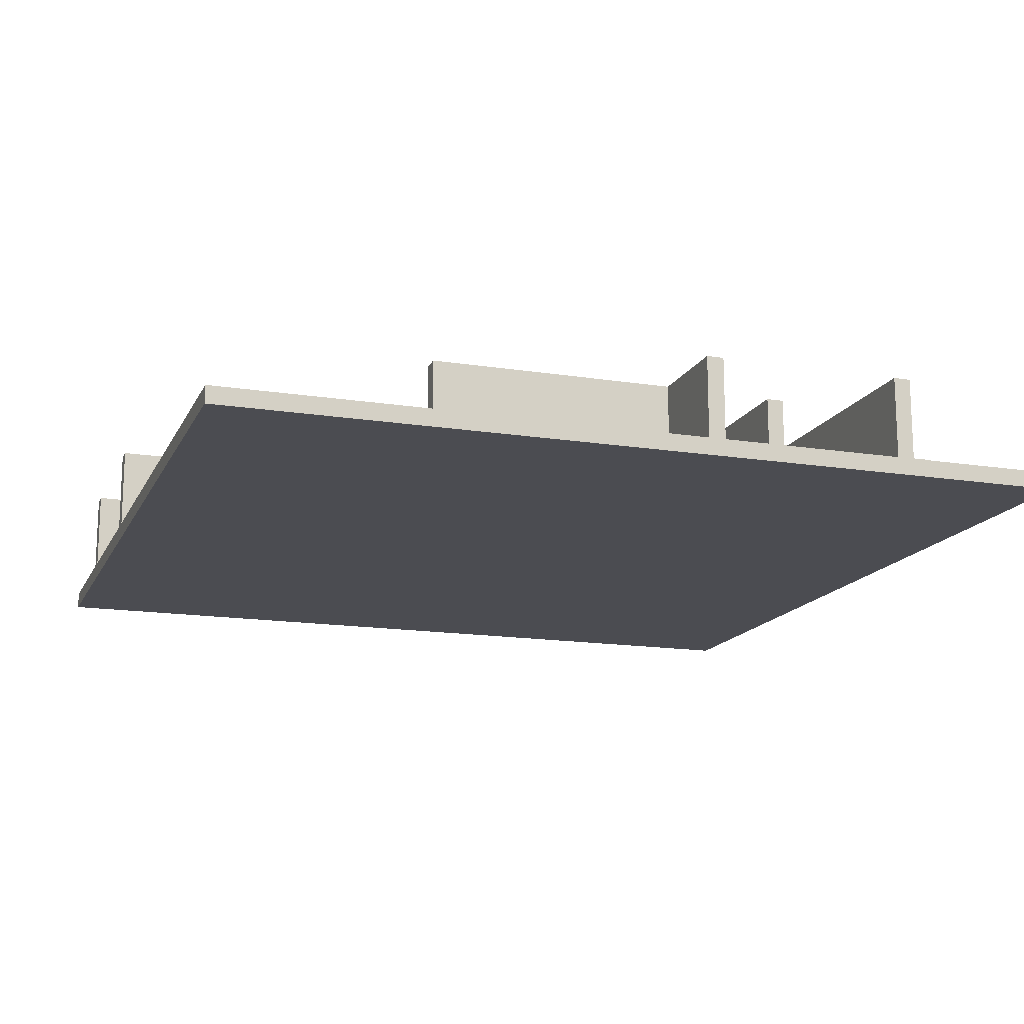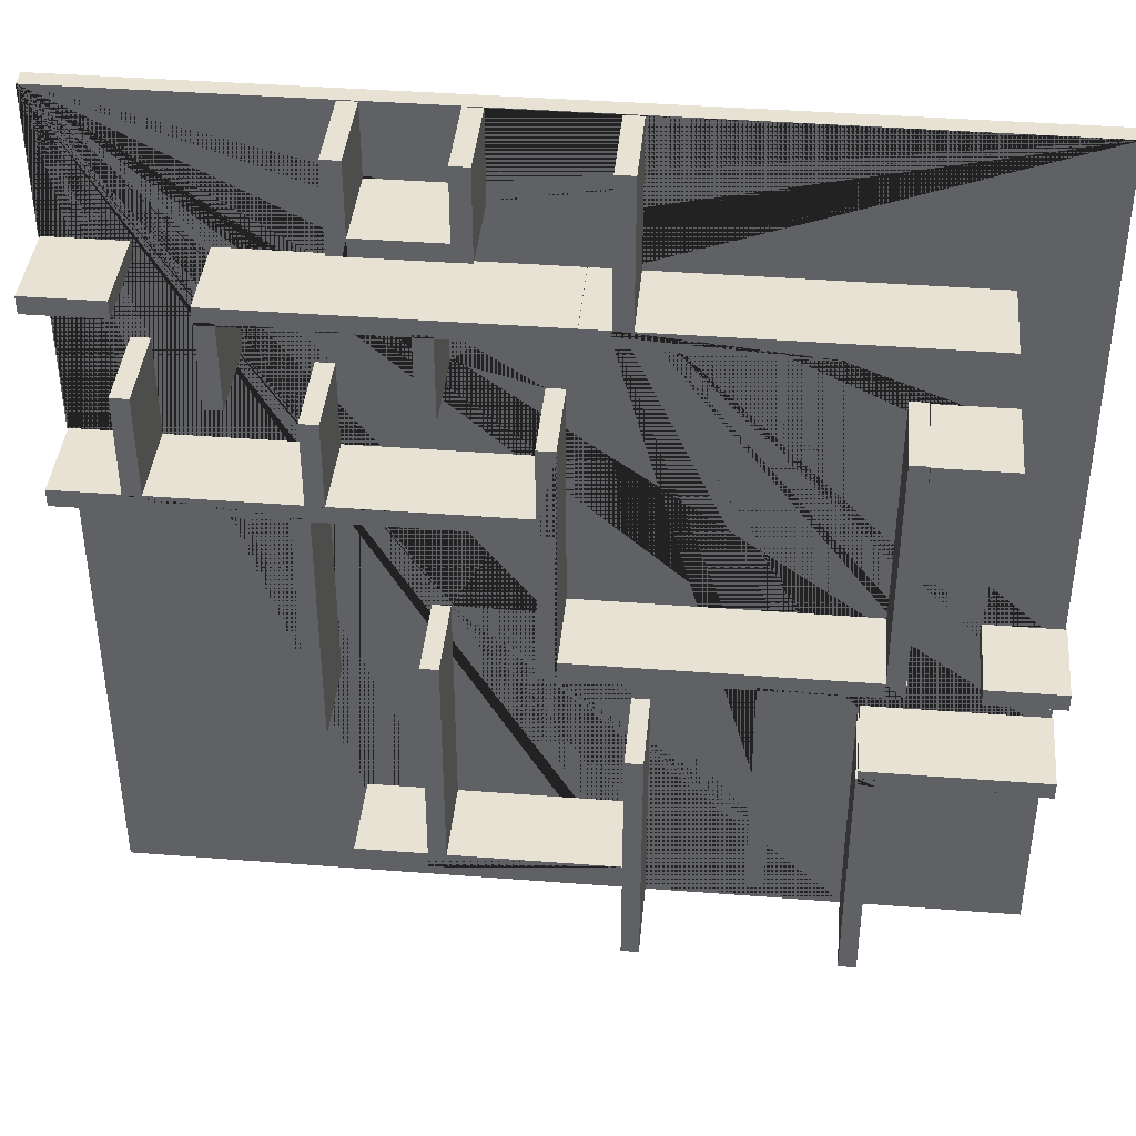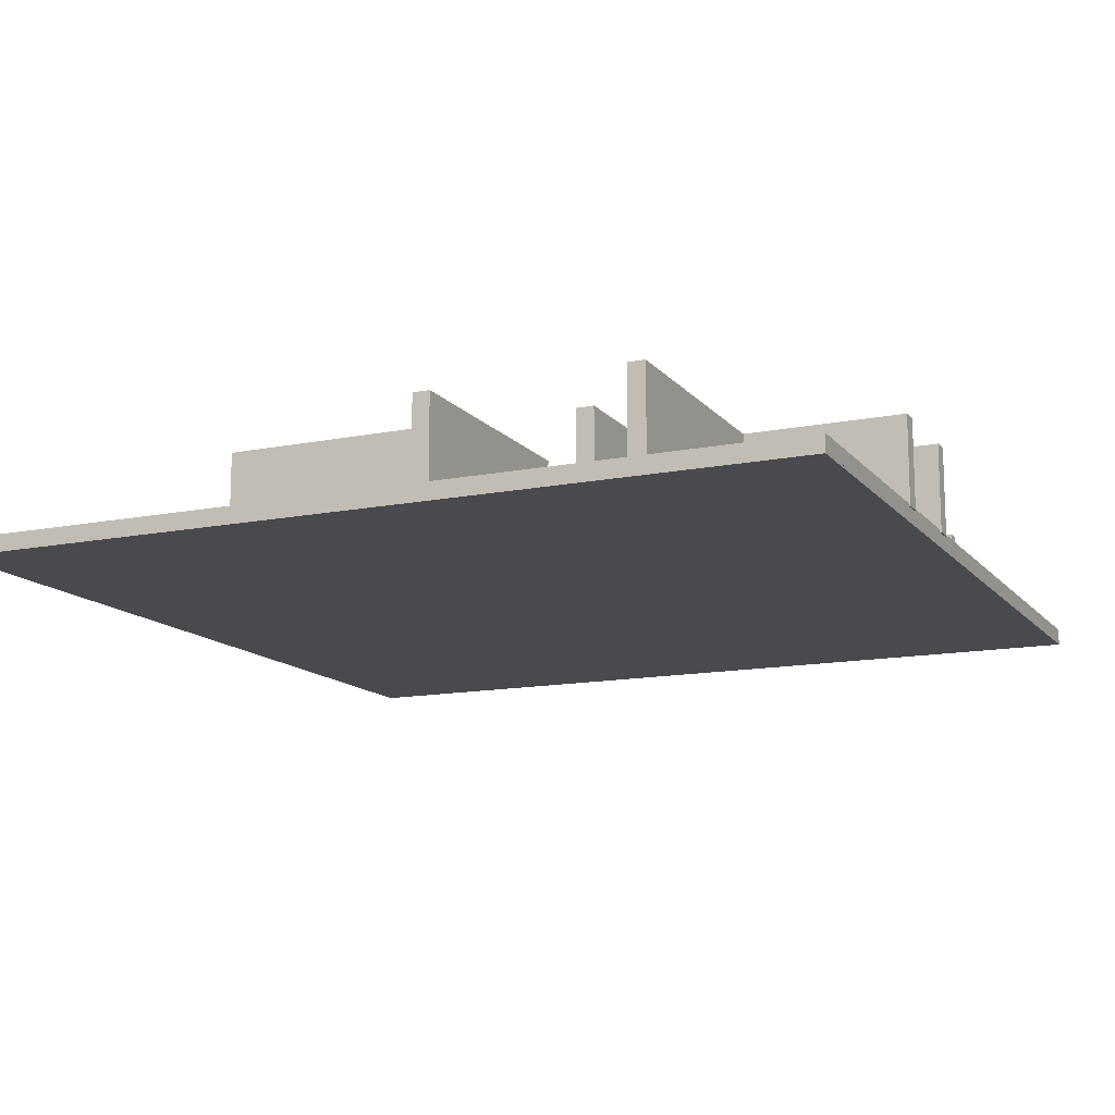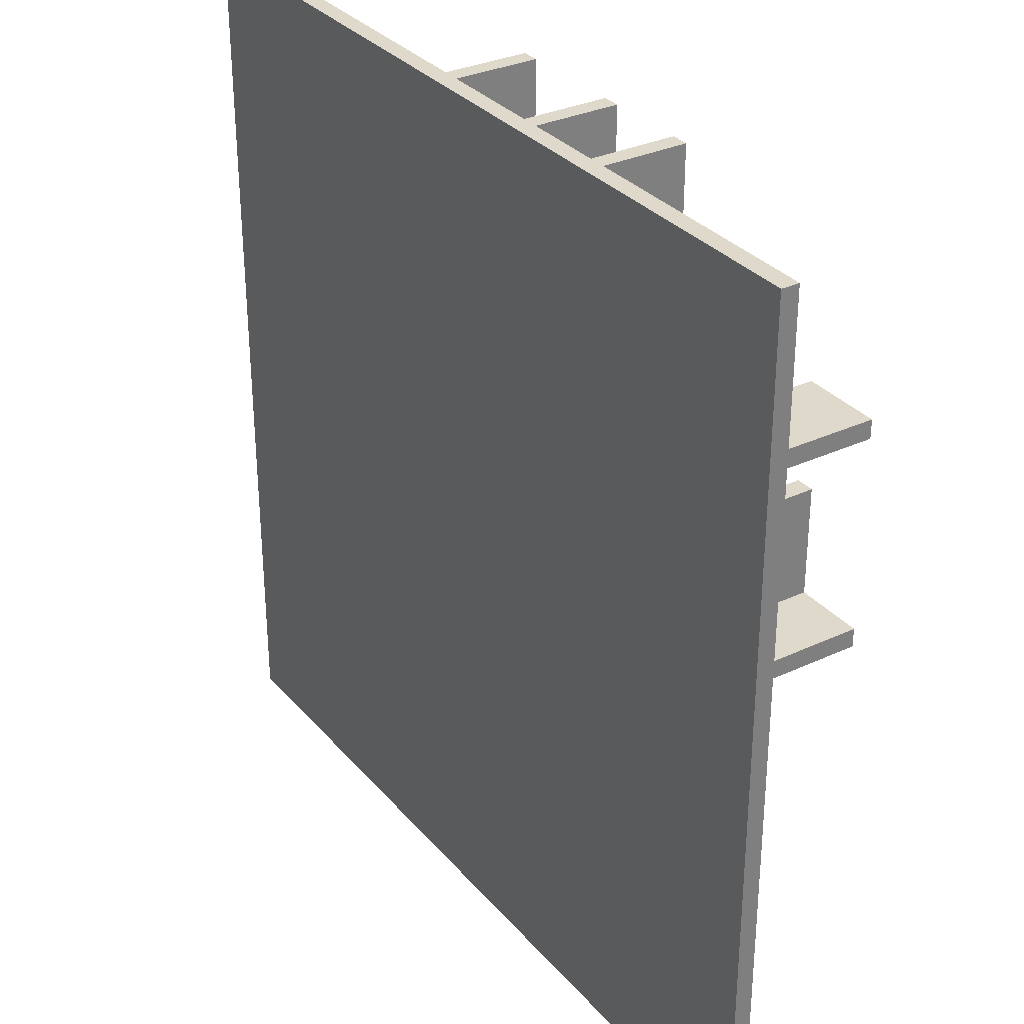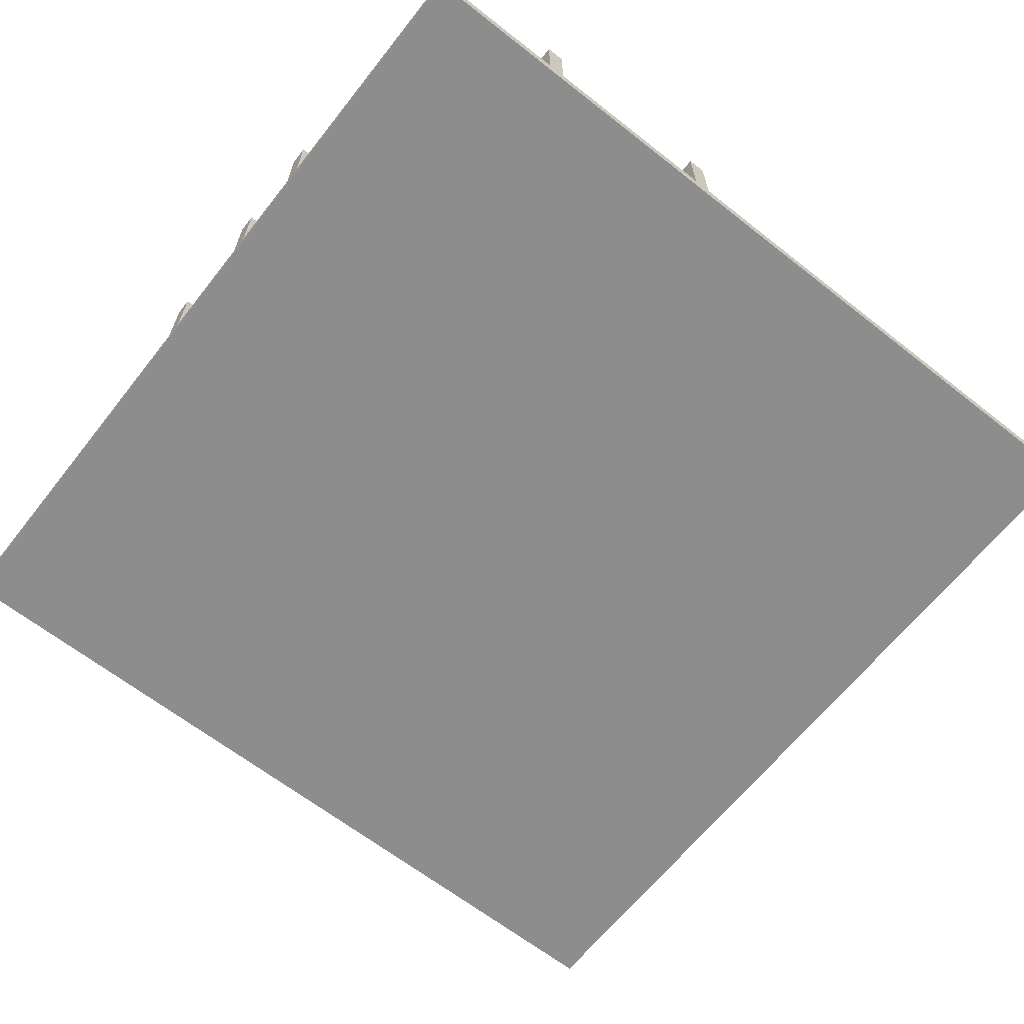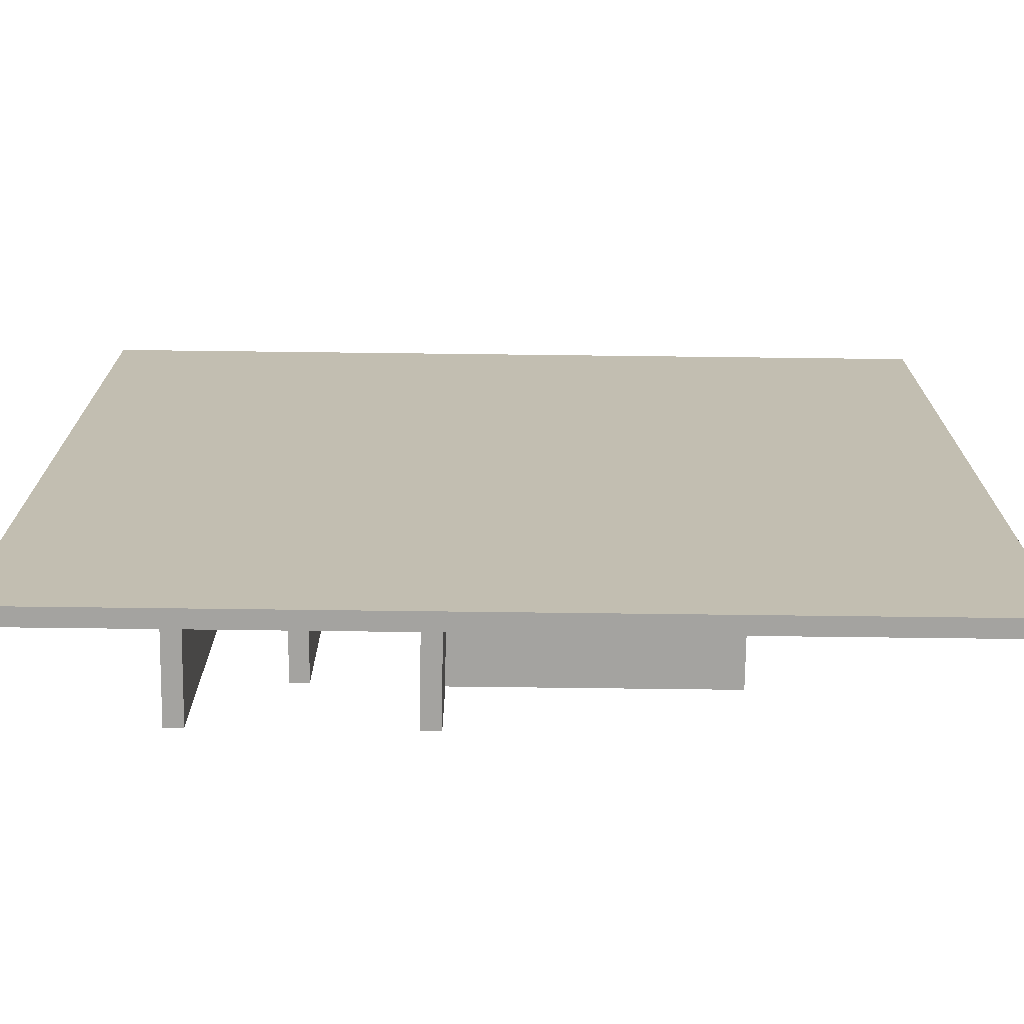
<metadata>
{"format":"obj","ext":"obj","renderer":"f3d","projection":"perspective","resolution":1024,"background":"white","views":[{"elev":-15.3,"azim":161.3,"up":"+Y"},{"elev":40.9,"azim":-174.6,"up":"+Z"},{"elev":-13.4,"azim":-155.6,"up":"+Y"},{"elev":31.8,"azim":56.7,"up":"+Z"},{"elev":-64.7,"azim":51.7,"up":"+Y"},{"elev":-73.0,"azim":-0.7,"up":"+Z"}]}
</metadata>
<code>
g default
v 123.3 106.9 -363.4
v 123.3 106.9 -94.73
v 143.3 106.9 -94.73
v 143.3 106.9 -363.4
v 4.438 106.9 -74.74
v 7.406 106.9 -74.74
v 7.406 106.9 -94.74
v 4.438 106.9 -94.74
v -408.7 10 314.7
v -408.7 106.9 314.7
v -267.2 106.9 314.7
v -267.2 10 314.7
v -267.2 10 334.7
v -267.2 106.9 334.7
v -408.7 106.9 334.7
v -408.7 10 334.7
v 24.44 10 -95.32
v 24.44 106.9 -95.32
v 24.44 106.9 89.05
v 24.44 10 89.05
v 143.3 10 -94.73
v 123.3 10 -94.73
v 242.2 10 -195
v 242.2 106.9 -195
v 262.2 106.9 -195
v 262.2 10 -195
v 4.438 10 192.6
v 4.438 106.9 192.6
v 4.438 10 -74.74
v 6.728 106.9 89.05
v 6.728 106.9 109.1
v 24.44 106.9 109.1
v -65.79 10 334.7
v -65.79 106.9 334.7
v -15.33 106.9 314.7
v -15.33 10 314.7
v 24.44 10 109.1
v 24.44 106.9 192.6
v 24.44 10 192.6
v 242.2 10 89.05
v 242.2 106.9 89.05
v 262.2 106.9 89.05
v 262.2 10 89.05
v 226.5 10 109.1
v 226.5 106.9 109.1
v -65.79 10 399
v -65.79 106.9 399
v -15.33 10 334.7
v -15.33 106.9 334.7
v -45.79 106.9 334.7
v -45.79 10 334.7
v -15.14 10 334.7
v -15.14 106.9 334.7
v -15.14 106.9 314.7
v -15.14 10 314.7
v -45.79 106.9 399
v -45.79 10 399
v -45.79 106.9 327.7
v -65.79 106.9 327.7
v 115.7 10 218
v 115.7 106.9 218
v 135.7 106.9 218
v 135.7 10 218
v 84.86 106.9 314.7
v 84.86 10 314.7
v 246.9 10 109.1
v 246.9 106.9 109.1
v 246.5 106.9 109.1
v 246.5 10 109.1
v 84.86 10 334.7
v 84.86 106.9 334.7
v 115.7 10 314.7
v 115.7 106.9 314.7
v -65.79 10 499
v -65.79 106.9 499
v 246.9 106.9 92.84
v 246.9 106.9 89.05
v 242.2 106.9 92.84
v 226.5 10 207.9
v 226.5 106.9 207.9
v 246.5 106.9 107.9
v 226.5 106.9 107.9
v 262.2 106.9 92.84
v 135.7 106.9 314.7
v 135.7 10 314.7
v -45.79 106.9 499
v -45.79 10 499
v 246.5 106.9 207.9
v 246.5 10 207.9
v 404 10 109.1
v 404 106.9 109.1
v 500 -10 500
v 500 -10 -500
v 500 10 -500
v 500 10 500
v -500 -10 500
v -500 10 500
v 498.7 106.9 89.05
v 498.7 10 89.05
v 77.26 10 399.2
v 77.26 106.9 399.2
v 94.21 106.9 399.2
v 94.21 10 399.2
v 115.7 106.9 318
v 135.7 106.9 318
v 94.21 106.9 399
v 94.21 10 399
v 77.26 10 499.2
v 77.26 106.9 499.2
v 315.8 106.9 314.7
v 315.8 10 314.7
v 194.2 106.9 399
v 194.2 10 399
v 315.8 10 218
v 315.8 106.9 218
v 335.8 106.9 218
v 335.8 10 218
v 336.7 10 334.7
v 336.7 106.9 334.7
v 94.21 106.9 419
v 97.26 106.9 419
v 97.26 106.9 399.2
v 97.26 10 419
v 97.26 106.9 499.2
v 97.26 10 499.2
v 189.8 106.9 419
v 189.8 10 419
v 424 106.9 109.1
v 424 106.9 100.5
v 404 106.9 100.5
v 498.7 10 109.1
v 498.7 106.9 109.1
v 424 10 109.1
v 404 10 225.4
v 404 106.9 225.4
v 424 106.9 225.4
v 424 10 225.4
v 194.2 10 399.1
v 194.2 106.9 399.1
v 209.8 106.9 399.1
v 209.8 10 399.1
v 335.8 106.9 314.7
v 335.8 10 314.7
v 189.8 10 499.1
v 189.8 106.9 499.1
v 189.8 106.9 399.1
v 194.2 106.9 419
v 336.7 106.9 314.7
v 336.7 10 314.7
v 209.8 106.9 499.1
v 209.8 10 499.1
v 315.8 106.9 318
v 335.8 106.9 318
v 412.5 10 336.4
v 412.5 106.9 336.4
v 412.5 106.9 316.4
v 412.5 10 316.4
v 498.3 106.9 316.4
v 498.3 10 316.4
v 498.3 10 336.4
v 498.3 106.9 336.4
v 4.438 106.9 -95.32
v -427 10 199.8
v -427 10 179.8
v -415.9 10 -74.52
v -500 10 -74.52
v -500 10 -500
v -500 10 -217.8
v -320.1 10 -217.8
v -320.1 10 -496.5
v -300.1 10 -496.5
v -84.06 10 -496.5
v -64.06 10 -496.5
v -64.06 10 -383.4
v 222.7 10 -383.4
v 222.7 10 -363.4
v 143.3 10 -363.4
v -63.82 106.9 -94.74
v -63.82 106.9 -74.74
v -500 -10 -500
v 4.438 10 -95.32
v 4.438 10 -94.74
v -63.82 10 -74.74
v 123.3 10 -363.4
v -63.82 10 -94.74
v -320.8 10 201.2
v -320.8 106.9 201.2
v -340.8 106.9 201.2
v -340.8 10 201.2
v -427 106.9 179.8
v -427 106.9 199.8
v -341.1 106.9 199.8
v -341.1 106.9 179.8
v 222.7 106.9 -383.4
v 222.7 106.9 -363.4
v -341.1 10 179.8
v -341.1 10 199.8
v 143.3 106.9 -382.6
v 123.3 106.9 -382.6
v -340.8 106.9 -74.74
v -320.8 106.9 -74.74
v -194.4 10 -94.74
v -194.4 106.9 -94.74
v -214.4 106.9 -94.74
v -214.4 106.9 -91.38
v -194.4 106.9 -91.38
v -320.8 10 -74.74
v -340.8 10 -74.74
v -64.06 10 -208.6
v -64.06 106.9 -208.6
v -84.06 106.9 -208.6
v -84.06 10 -208.6
v -64.06 106.9 -383.4
v -64.06 106.9 -363.4
v -64.06 10 -363.4
v -320.8 106.9 -94.08
v -340.8 106.9 -94.08
v -341.5 10 -94.74
v -341.5 106.9 -94.74
v -214.4 10 -94.74
v -65.19 106.9 -383.4
v -65.19 106.9 -363.4
v -194.4 106.9 -379.3
v -214.4 106.9 -379.3
v -341.5 106.9 -74.74
v -341.5 10 -74.74
v -194.4 10 -379.3
v -84.06 106.9 -496.5
v -214.4 10 -379.3
v -301.7 106.9 -208.6
v -301.7 106.9 -217.8
v -320.1 106.9 -217.8
v -320.1 106.9 -208.6
v -501.8 106.9 -94.52
v -501.8 106.9 -74.52
v -415.9 106.9 -74.52
v -415.9 106.9 -94.52
v -415.9 10 -94.52
v -64.06 106.9 -496.5
v -301.7 10 -208.6
v -301.7 106.9 -197.8
v -301.7 10 -197.8
v -300.1 10 -208.6
v -300.1 106.9 -208.6
v -501.8 6.932 -94.52
v -501.8 6.932 -74.52
v -500 6.932 -74.52
v -500 6.932 -94.52
v -300.1 106.9 -496.5
v -320.1 106.9 -496.5
v -501.8 6.932 -217.8
v -501.8 6.932 -197.8
v -501.8 106.9 -197.8
v -501.8 106.9 -217.8
v -500 6.932 -197.8
v -500 6.932 -217.8
v -500 10 -94.52
v -500 10 -197.8
g pCube30
f 1 2 3 4
f 5 6 7 8
f 9 10 11 12
f 13 14 15 16
f 17 18 19 20
f 10 15 14 11
f 21 3 2 22
f 23 24 25 26
f 27 28 5 29
f 19 30 31 32
f 33 34 14 13
f 12 11 35 36
f 37 32 38 39
f 40 41 24 23
f 39 38 28 27
f 26 25 42 43
f 20 19 41 40
f 44 45 32 37
f 46 47 34 33
f 48 49 50 51
f 36 35 49 48
f 52 53 54 55
f 51 50 56 57
f 34 50 58 59
f 60 61 62 63
f 55 54 64 65
f 66 67 68 69
f 34 47 56 50
f 70 71 53 52
f 72 73 61 60
f 74 75 47 46
f 76 77 41 78
f 79 80 45 44
f 45 68 81 82
f 77 76 83 42
f 63 62 84 85
f 57 56 86 87
f 69 68 88 89
f 54 53 71 64
f 65 64 73 72
f 90 91 67 66
f 84 62 61 73
f 92 93 94 95
f 96 92 95 97
f 75 86 56 47
f 87 86 75 74
f 45 80 88 68
f 89 88 80 79
f 42 25 24 41 77
f 43 42 98 99
f 100 101 102 103
f 84 73 104 105
f 103 102 106 107
f 108 109 101 100
f 85 84 110 111
f 107 106 112 113
f 114 115 116 117
f 118 119 71 70
f 102 120 121 122
f 123 121 124 125
f 126 121 123 127
f 128 129 130 91
f 131 132 128 133
f 134 135 91 90
f 111 110 115 114
f 125 124 109 108
f 133 128 136 137
f 138 113 112 139
f 99 98 132 131
f 139 140 141 138
f 117 116 142 143
f 91 135 136 128
f 137 136 135 134
f 142 116 115 110
f 144 145 126 127
f 139 146 126 147
f 143 142 148 149
f 141 140 150 151
f 149 148 119 118
f 142 110 152 153
f 151 150 145 144
f 154 155 156 157
f 157 156 158 159
f 160 161 155 154
f 159 158 161 160
f 156 155 161 158
f 28 38 32 31 30 19 18 162 8 7 6 5
f 11 14 34 59 58 50 49 35
f 109 124 121 120 102 101
f 145 150 140 139 147 126
f 32 45 82 81 68 67 76 78 41 19
f 139 112 106 102 122 121 126 146
f 76 67 91 130 129 128 132 98 42 83
f 64 71 119 148 142 153 152 110 84 105 104 73
f 95 160 154 157 149 118 70 107 113 138 141 151
f 97 95 151 144 127 123 125 108 100 103 107 70 52 48 51 57 87 74 46 33 13 16 9 163 164 165 166
f 95 94 167 168 169 170 171 172 173 174 175 176 177 21 22 40 23 26 43 99 131 133 137 134 90 66 69 89 79 44 37 39 60 63 85 111 114 117 143 149 157 159 160
f 8 178 179 5
f 180 93 92 96
f 181 162 18 17
f 16 15 10 9
f 177 4 3 21
f 182 8 162 181
f 29 5 179 183
f 22 2 1 184
f 185 178 8 182
f 186 187 188 189
f 190 191 192 193
f 175 194 195 176
f 196 193 192 197
f 176 195 4 177
f 197 192 191 163
f 1 4 198 199
f 164 190 193 196
f 200 188 187 201
f 202 203 178 185
f 163 191 190 164
f 203 204 205 206
f 207 201 187 186
f 183 179 201 207
f 189 188 200 208
f 209 210 211 212
f 174 213 194 175
f 184 1 214 215
f 215 214 210 209
f 200 201 216 217
f 218 219 204 220
f 213 221 222 214
f 203 223 224 204
f 208 200 225 226
f 226 225 219 218
f 227 223 203 202
f 212 211 228 172
f 220 204 224 229
f 230 231 232 233
f 234 235 236 237
f 238 237 236 165
f 173 239 213 174
f 240 230 241 242
f 243 244 230 240
f 167 94 93 180
f 172 228 239 173
f 229 224 223 227
f 245 246 235 234
f 247 246 245 248
f 171 249 244 243
f 169 232 250 170
f 214 1 199 198 4 195 194 213
f 251 252 253 254
f 255 252 251 256
f 170 250 249 171
f 254 253 241 230 233 232
f 246 247 166 165 236 235
f 230 244 249 250 232 231
f 248 245 234 237 238 257
f 211 210 214 222 221 213 239 228
f 252 255 258 242 241 253
f 256 251 254 232 169 168
f 219 225 200 217 216 201 179 178 203 206 205 204
f 22 184 215 209 212 172 171 229 227 202 185 182 181 17 20 40
f 180 96 97 166 247 248 257 258 255 256 168 167
f 52 55 65 72 60 39 27 29 183 207 186 189 208 226 218 220 229 171 243 240 242 258 257 238 165 164 196 197 163 9 12 36 48

</code>
